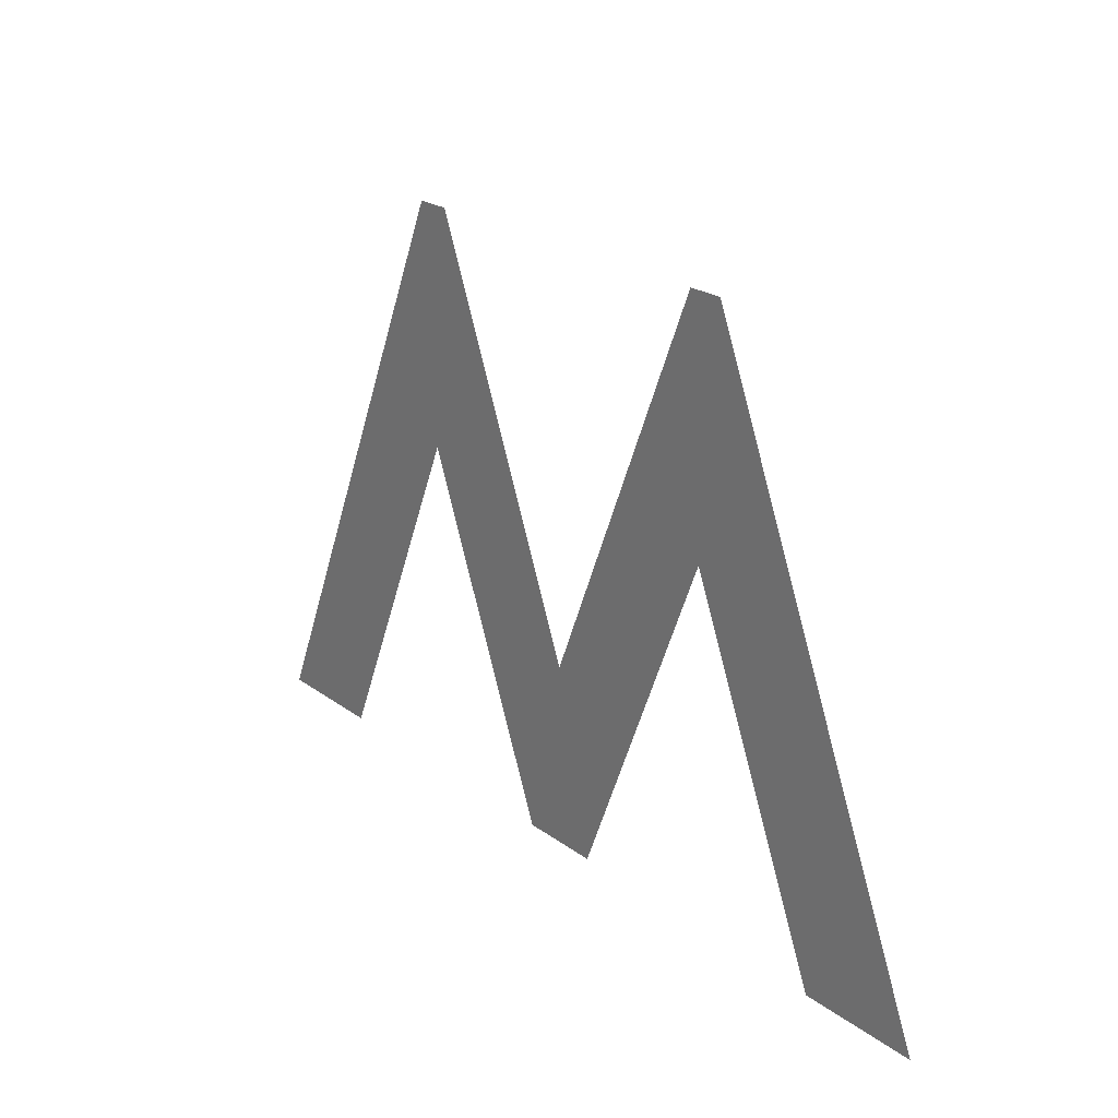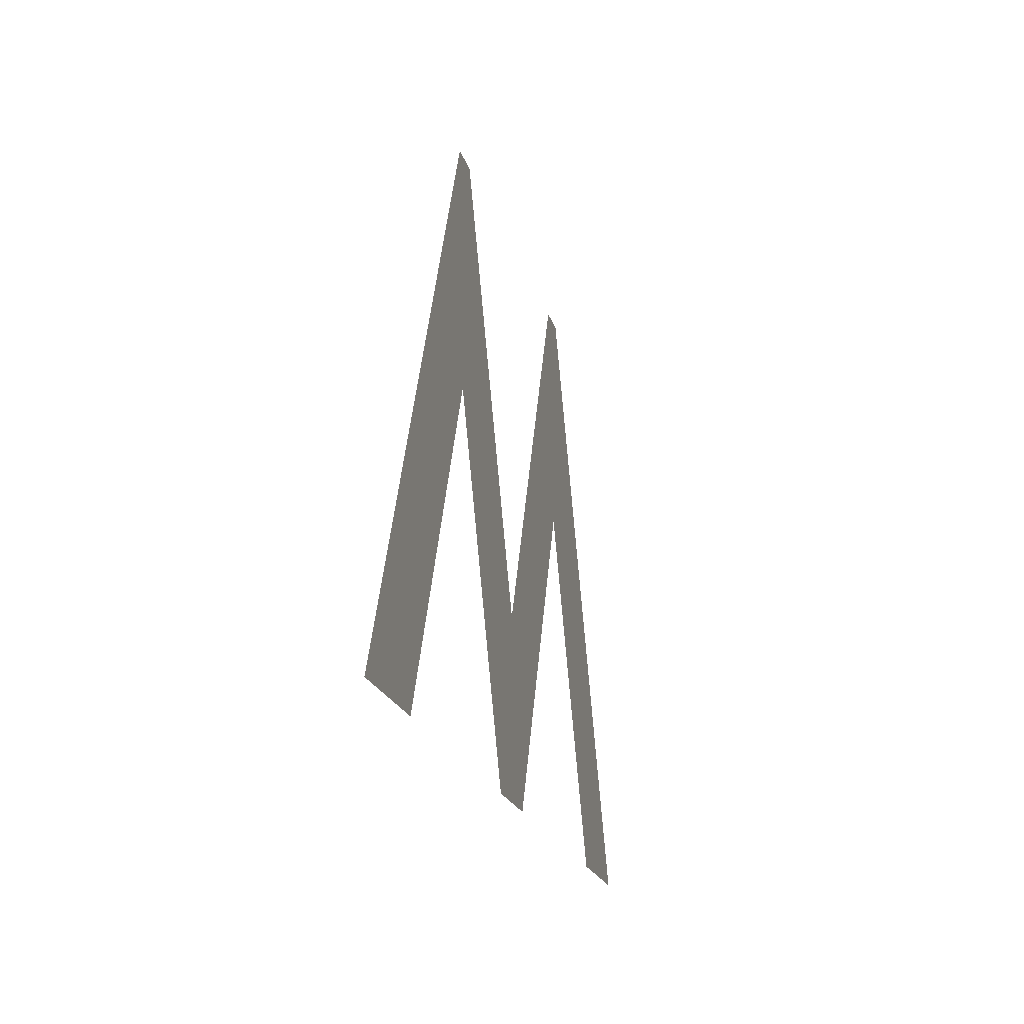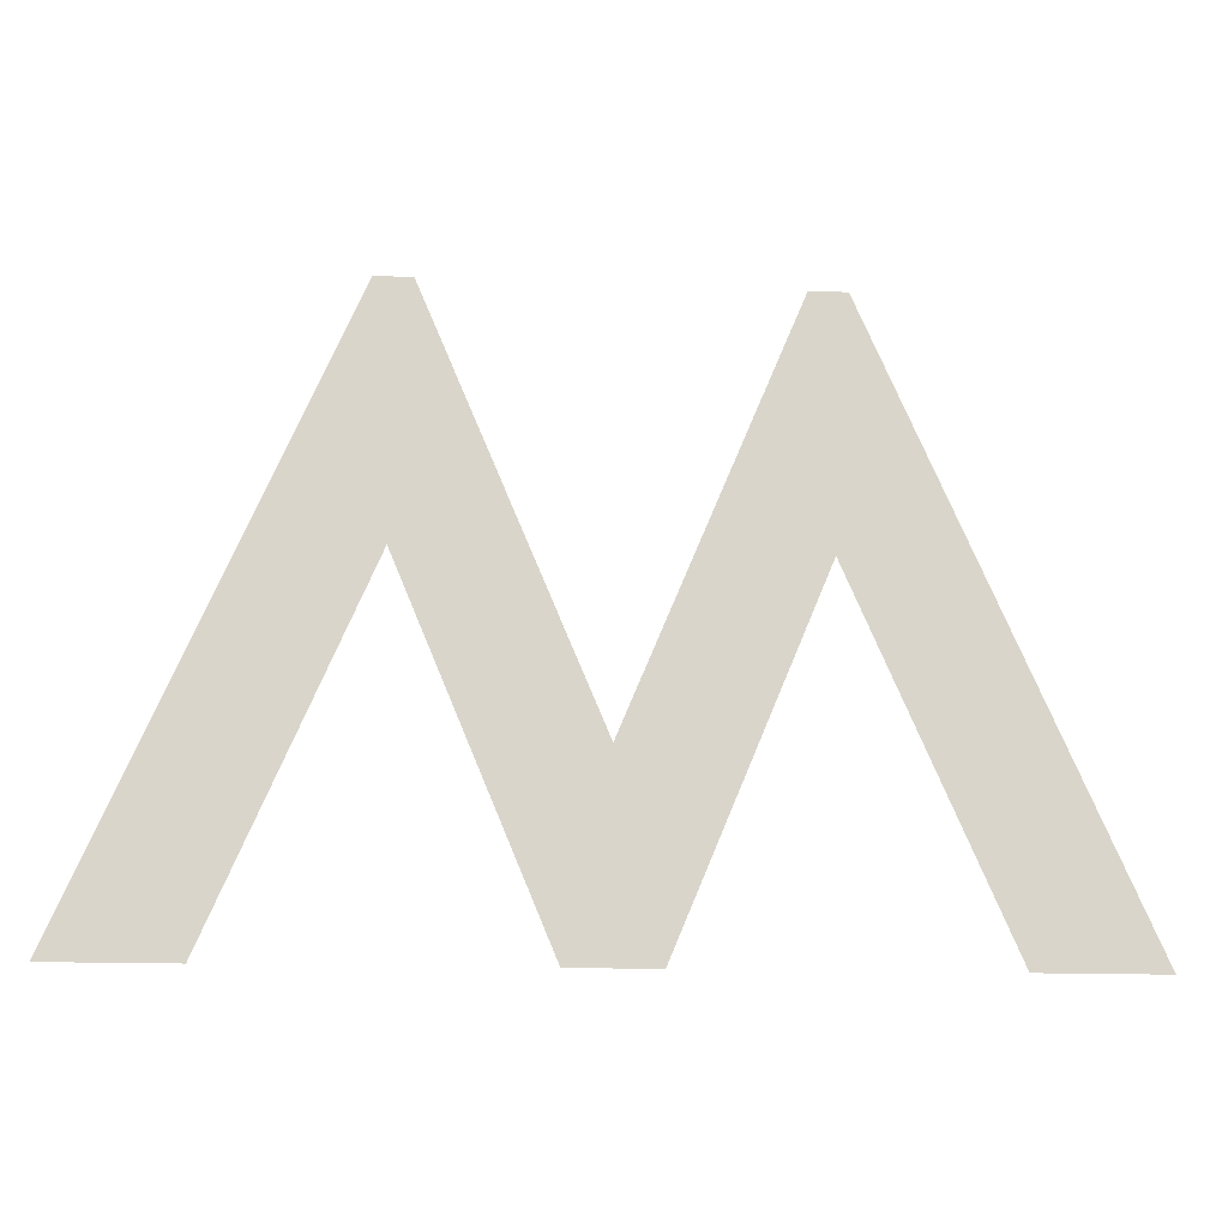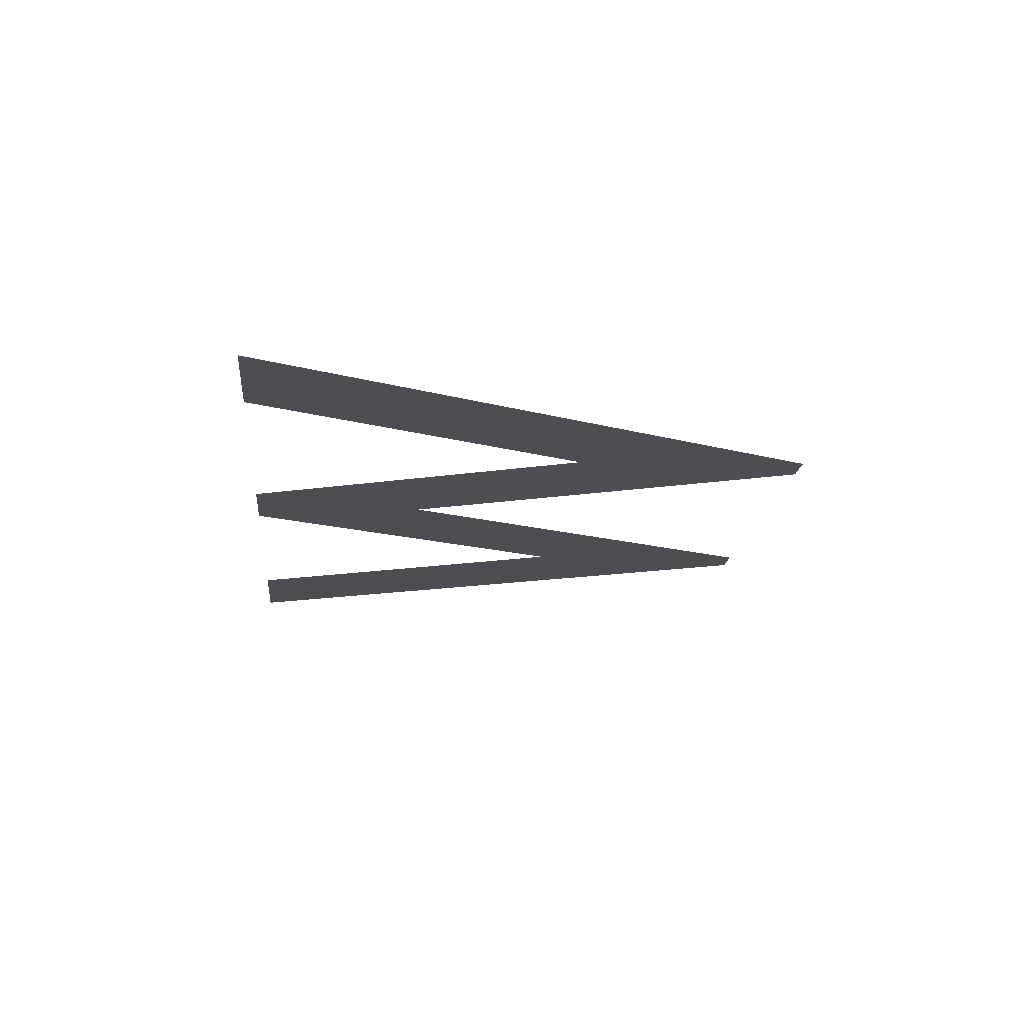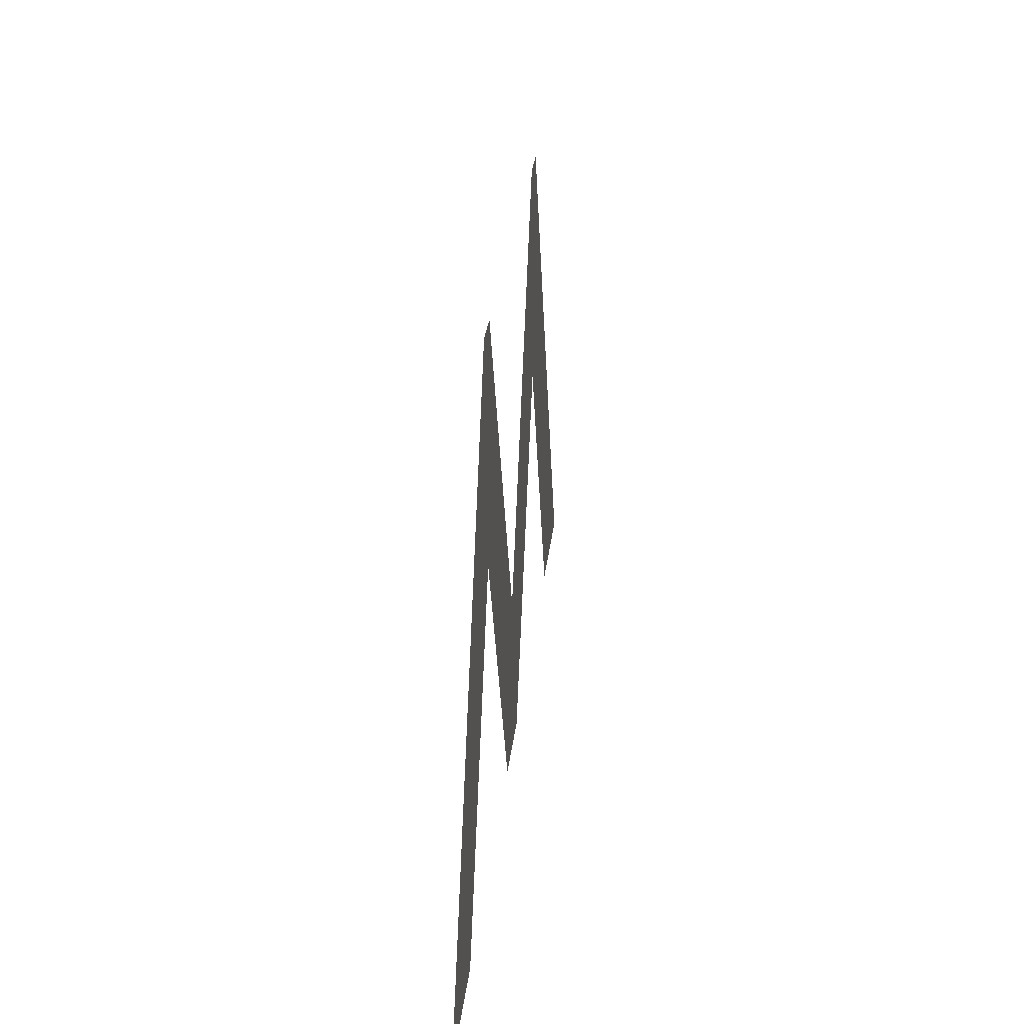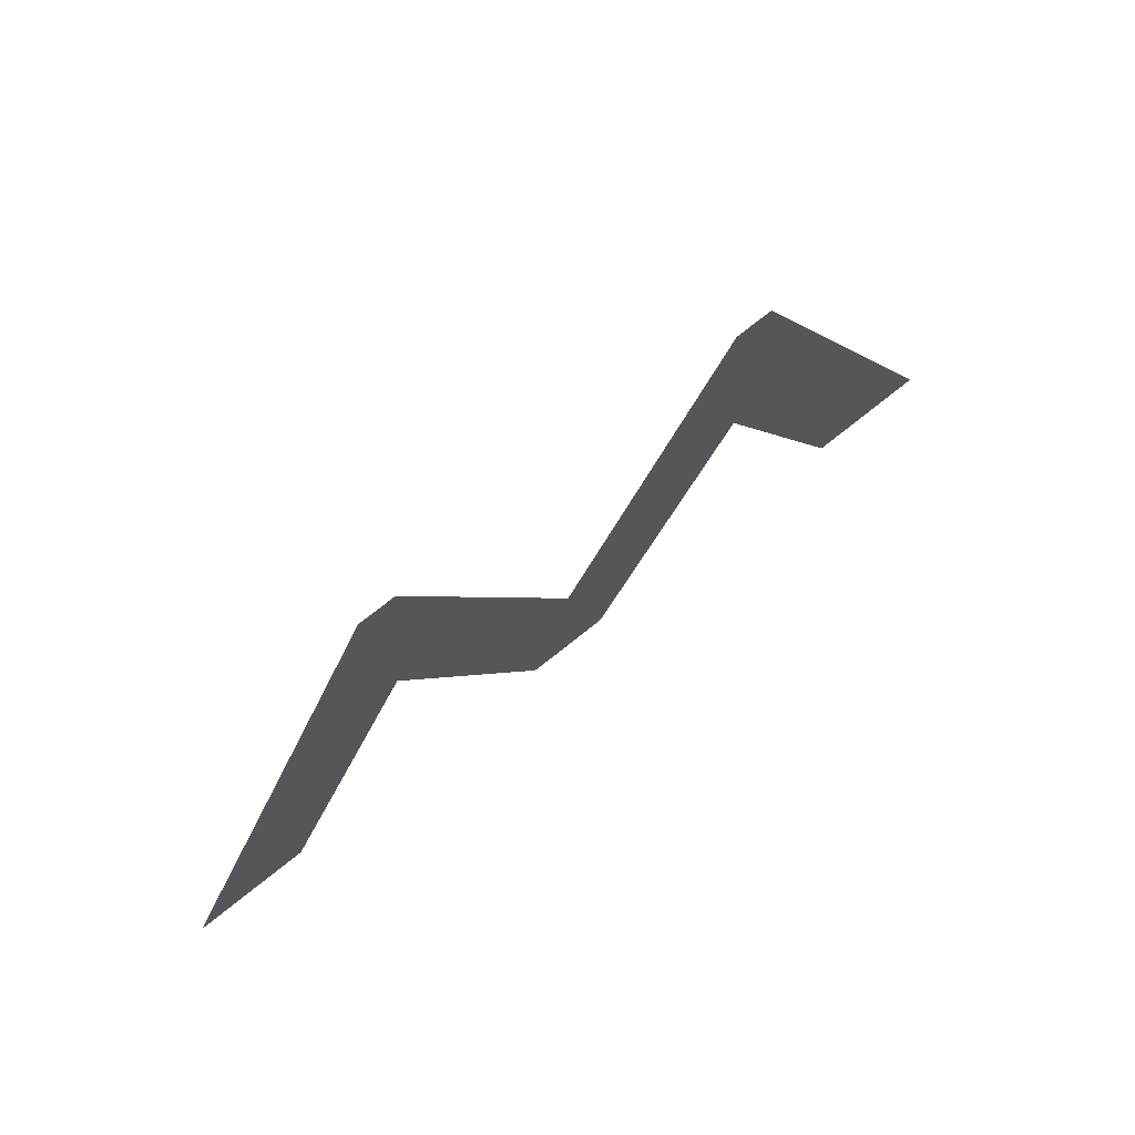
<metadata>
{"format":"obj","ext":"obj","renderer":"f3d","projection":"perspective","resolution":1024,"background":"white","views":[{"elev":22.5,"azim":51.5,"up":"+Z"},{"elev":-19.9,"azim":103.9,"up":"+Z"},{"elev":-14.9,"azim":174.8,"up":"+Z"},{"elev":-17.0,"azim":-95.4,"up":"+Y"},{"elev":31.1,"azim":-83.4,"up":"+Z"},{"elev":74.3,"azim":-38.6,"up":"+Z"}]}
</metadata>
<code>
o w_Mesh.061
v 0.393 0 -0.449
v 0.327 0 -0.449
v 0.213 0 -0.177
v 0.095 0 -0.449
v 0 0 -0.449
v 0.2 0 0.009
v 0.228 0 0.009
v 0.36 0 -0.305
v 0.493 0 0.009
v 0.521 0 0.009
v 0.719 0 -0.449
v 0.624 0 -0.449
v 0.507 0 -0.177
f 6 4 5
f 6 3 4
f 3 1 2
f 3 8 1
f 8 13 1
f 13 11 12
f 13 10 11
f 3 7 8
f 9 13 8
f 6 7 3
f 9 10 13

</code>
